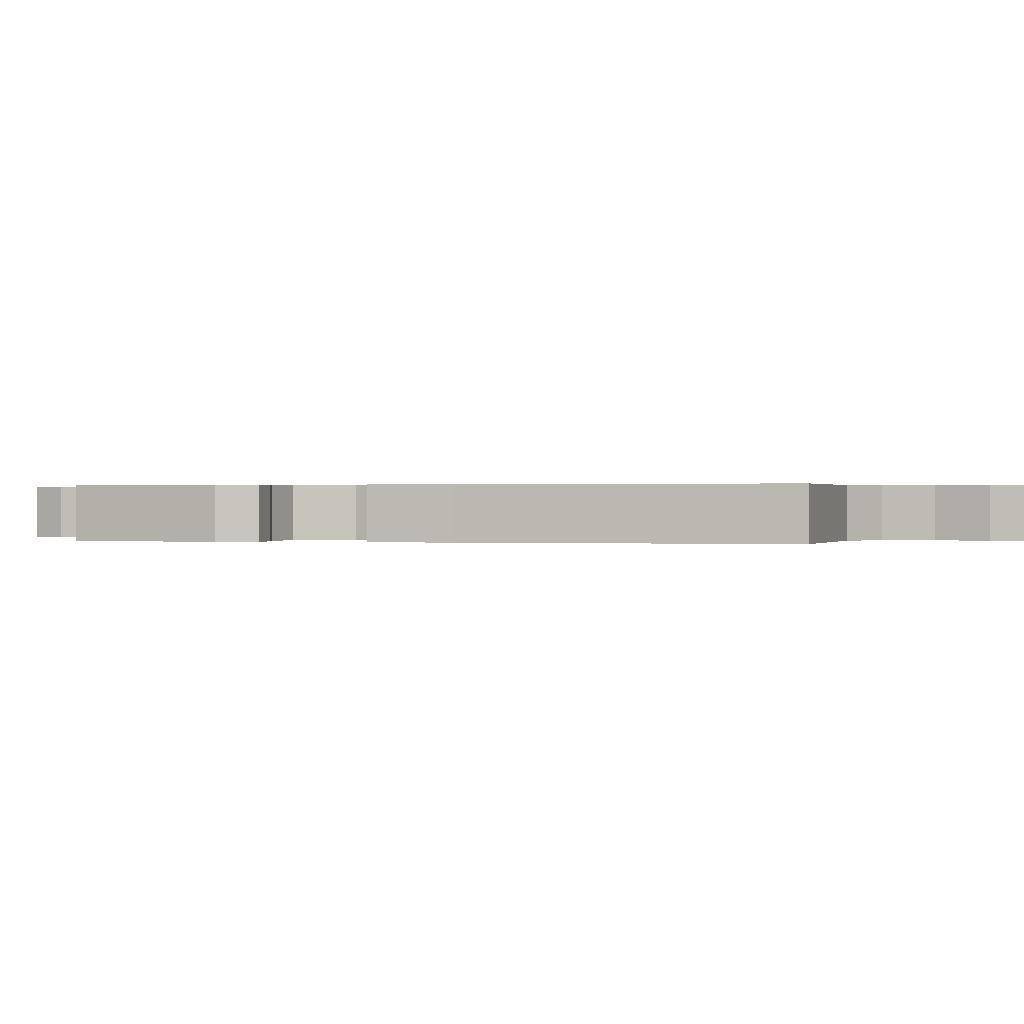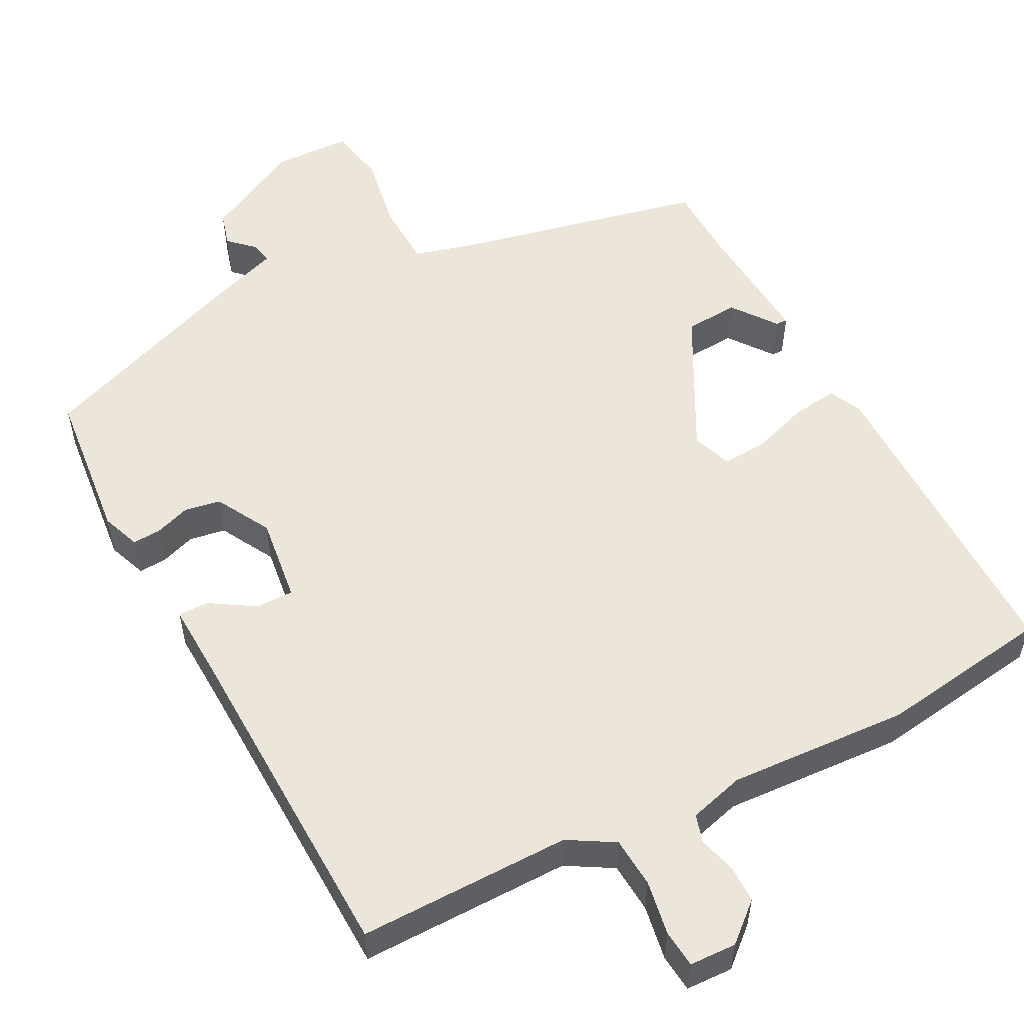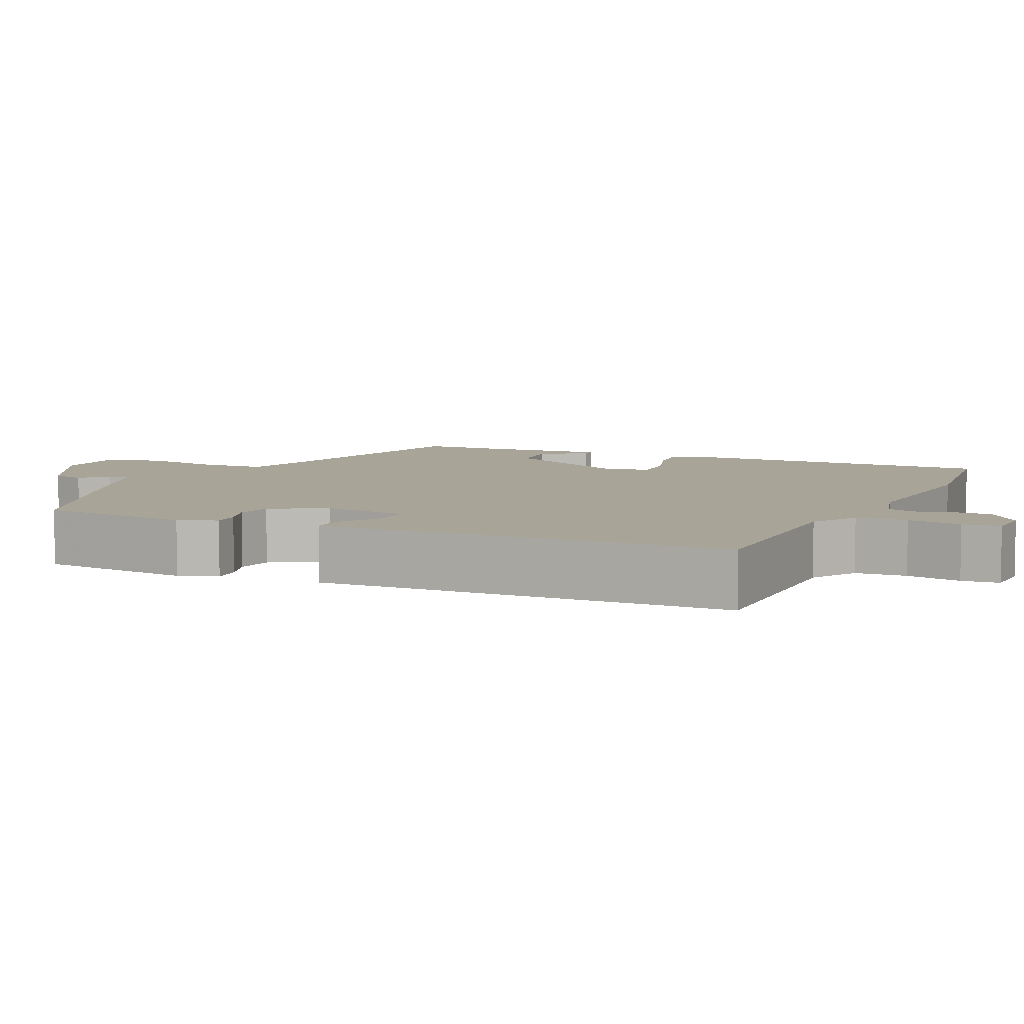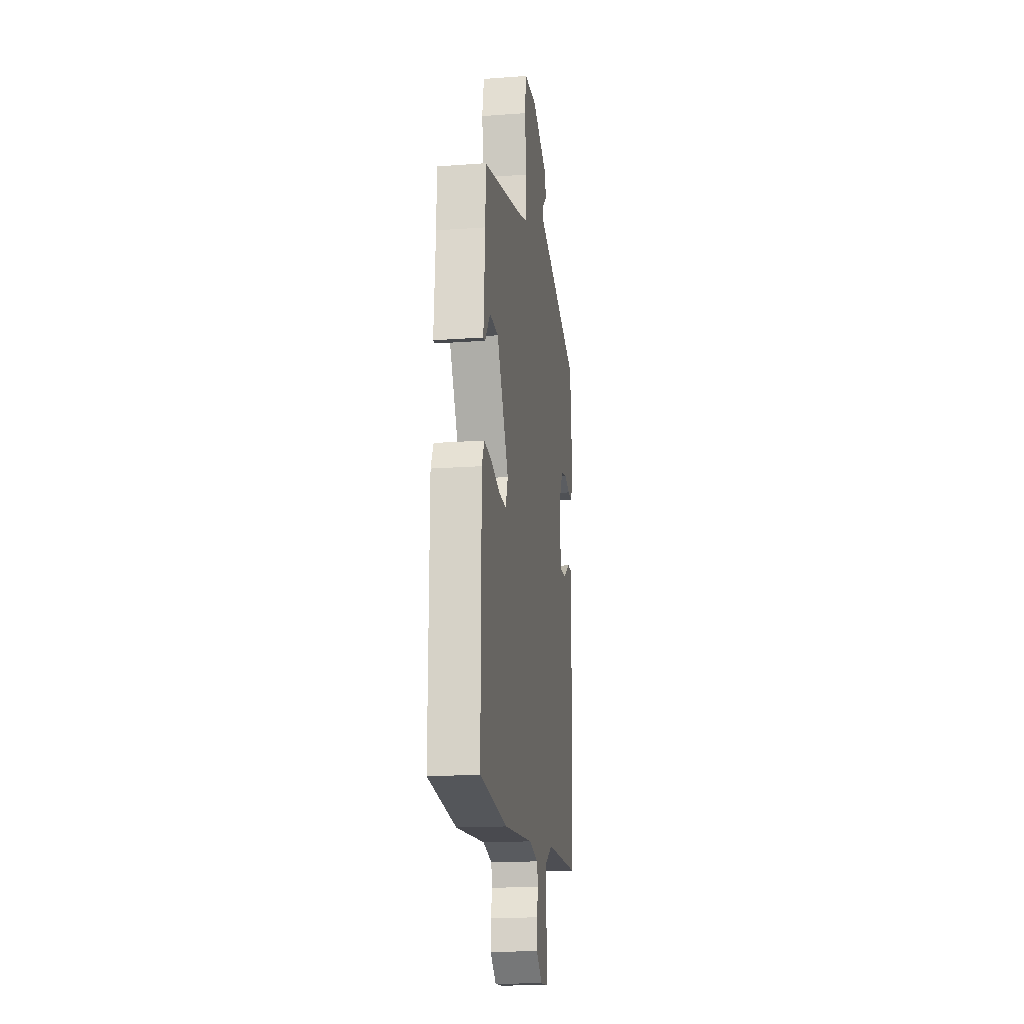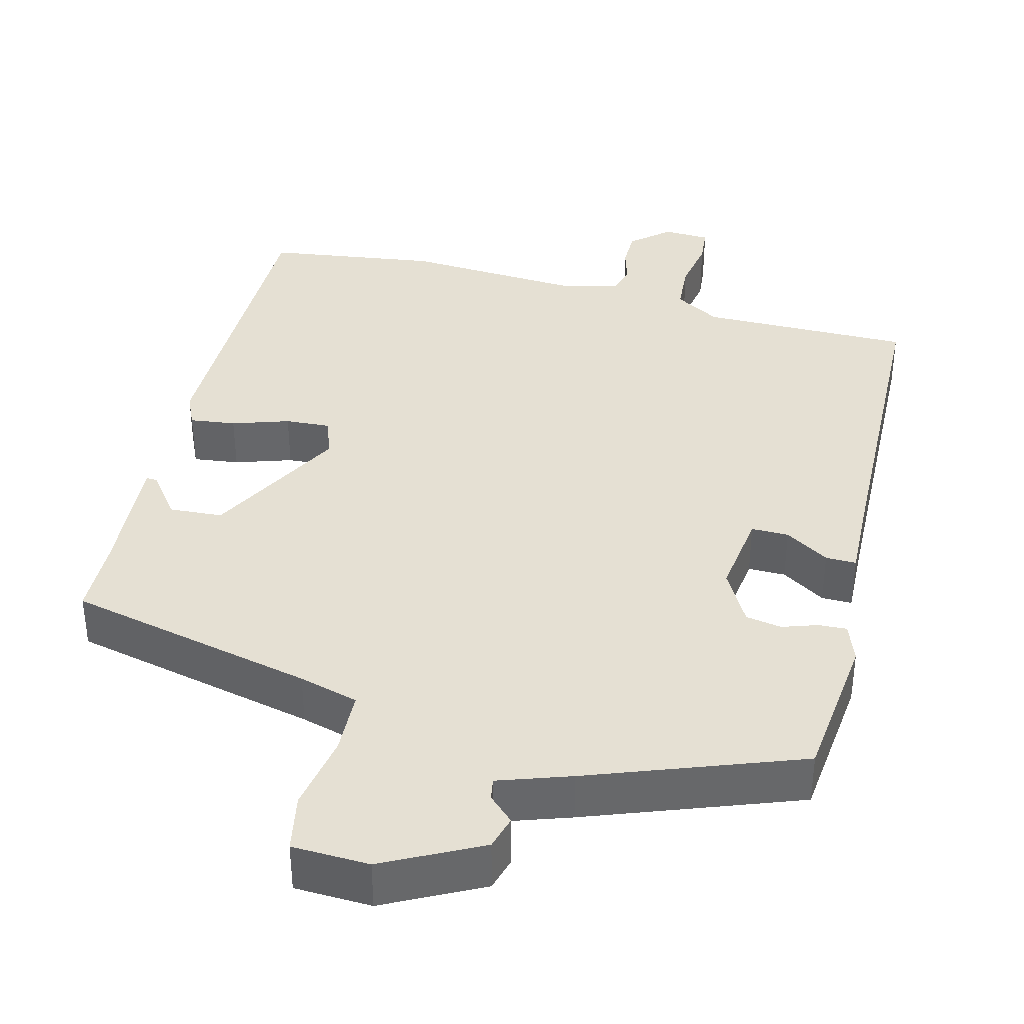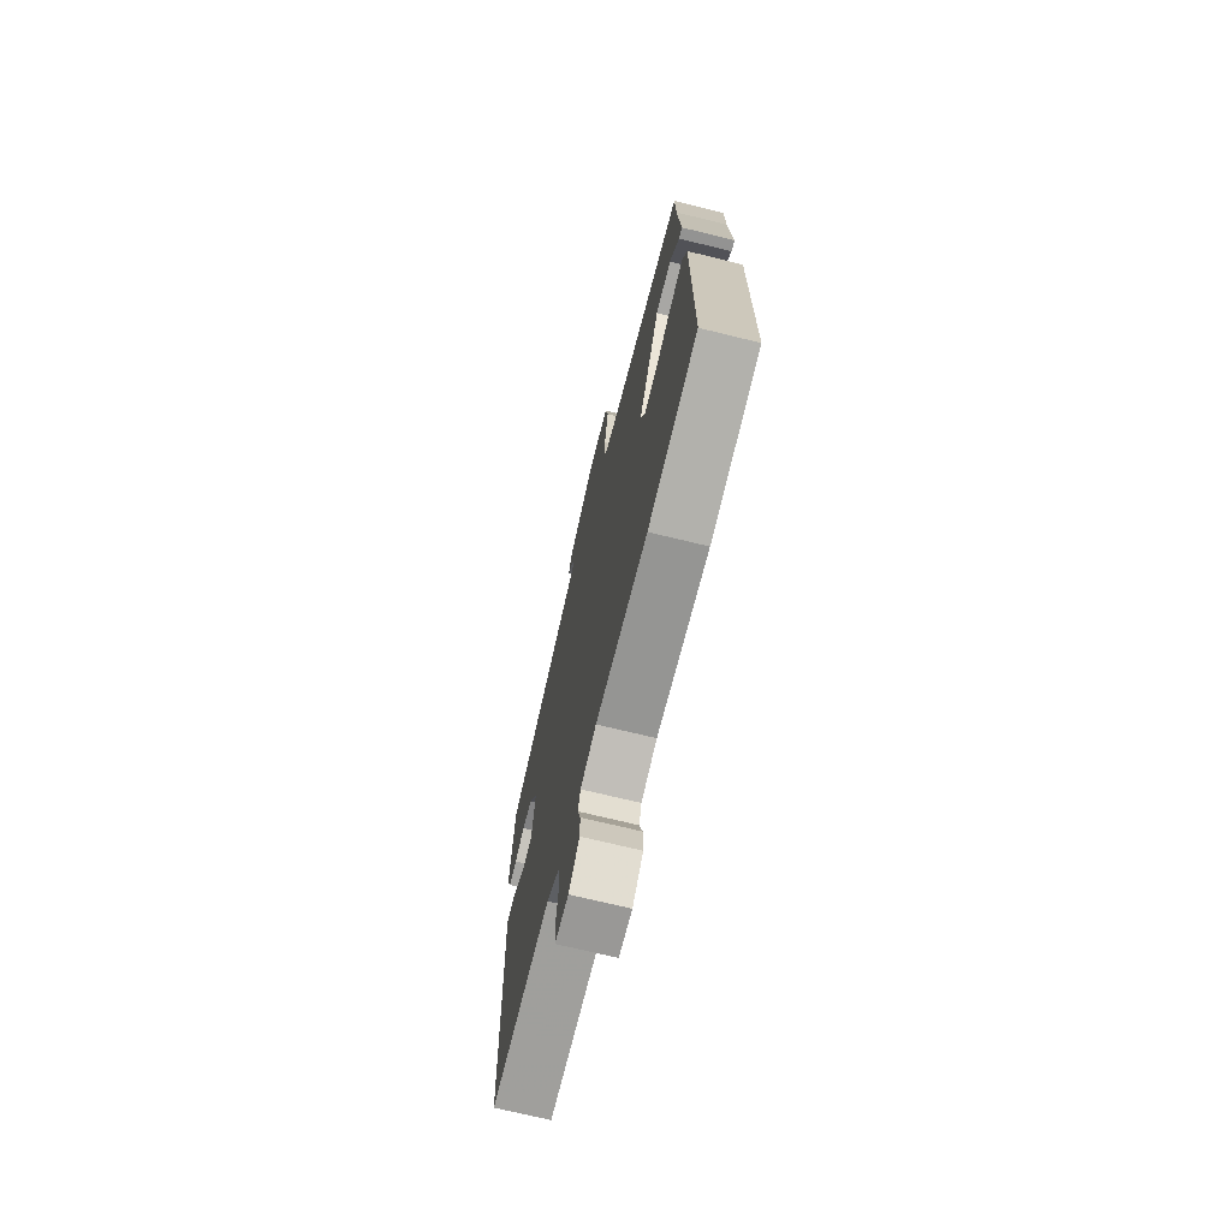
<metadata>
{"format":"obj","ext":"obj","renderer":"f3d","projection":"perspective","resolution":1024,"background":"white","views":[{"elev":0.2,"azim":107.5,"up":"+Y"},{"elev":54.5,"azim":152.7,"up":"+Y"},{"elev":7.0,"azim":115.4,"up":"+Y"},{"elev":-16.8,"azim":-81.5,"up":"+Z"},{"elev":38.1,"azim":14.8,"up":"+Y"},{"elev":-70.5,"azim":-103.8,"up":"+Z"}]}
</metadata>
<code>
v -0.499 0.07 0.38
v -0.173 0.07 0.451
v -0.095 0.07 0.472
v -0.091 0.07 0.556
v -0.108 0.07 0.657
v -0.093 0.07 0.732
v 0.008 0.07 0.735
v 0.134 0.07 0.669
v 0.146 0.07 0.625
v 0.113 0.07 0.594
v 0.108 0.07 0.566
v 0.202 0.07 0.533
v 0.476 0.07 0.429
v 0.496 0.07 0.23
v 0.477 0.07 0.18
v 0.44 0.07 0.182
v 0.394 0.07 0.198
v 0.347 0.07 0.19
v 0.307 0.07 0.119
v 0.321 0.07 0.007
v 0.37 0.07 0.007
v 0.428 0.07 0.043
v 0.468 0.07 0.043
v 0.463 0.07 -0.067
v 0.448 0.07 -0.493
v 0.171 0.07 -0.49
v 0.111 0.07 -0.525
v 0.106 0.07 -0.591
v 0.118 0.07 -0.662
v 0.113 0.07 -0.711
v 0.052 0.07 -0.713
v 0.003 0.07 -0.67
v 0.003 0.07 -0.62
v 0.017 0.07 -0.573
v 0.006 0.07 -0.536
v -0.066 0.07 -0.516
v -0.302 0.07 -0.529
v -0.526 0.07 -0.496
v -0.523 0.07 -0.078
v -0.503 0.07 -0.035
v -0.443 0.07 -0.043
v -0.369 0.07 -0.068
v -0.31 0.07 -0.072
v -0.291 0.07 -0.02
v -0.387 0.07 0.163
v -0.457 0.07 0.168
v -0.5 0.07 0.111
v -0.515 0.07 0.11
v -0.502 0.07 0.28
v -0.499 0 0.38
v -0.173 0 0.451
v -0.095 0 0.472
v -0.091 0 0.556
v -0.108 0 0.657
v -0.093 0 0.732
v 0.008 0 0.735
v 0.134 0 0.669
v 0.146 0 0.625
v 0.113 0 0.594
v 0.108 0 0.566
v 0.202 0 0.533
v 0.476 0 0.429
v 0.496 0 0.23
v 0.477 0 0.18
v 0.44 0 0.182
v 0.394 0 0.198
v 0.347 0 0.19
v 0.307 0 0.119
v 0.321 0 0.007
v 0.37 0 0.007
v 0.428 0 0.043
v 0.468 0 0.043
v 0.463 0 -0.067
v 0.448 0 -0.493
v 0.171 0 -0.49
v 0.111 0 -0.525
v 0.106 0 -0.591
v 0.118 0 -0.662
v 0.113 0 -0.711
v 0.052 0 -0.713
v 0.003 0 -0.67
v 0.003 0 -0.62
v 0.017 0 -0.573
v 0.006 0 -0.536
v -0.066 0 -0.516
v -0.302 0 -0.529
v -0.526 0 -0.496
v -0.523 0 -0.078
v -0.503 0 -0.035
v -0.443 0 -0.043
v -0.369 0 -0.068
v -0.31 0 -0.072
v -0.291 0 -0.02
v -0.387 0 0.163
v -0.457 0 0.168
v -0.5 0 0.111
v -0.515 0 0.11
v -0.502 0 0.28
f 46 47 48 49
f 45 46 49 1
f 44 45 1 2
f 39 40 41 42
f 39 42 43
f 36 37 38 39
f 35 36 39 43
f 31 32 33 34
f 29 30 31 34
f 28 29 34 35
f 27 28 35 43
f 24 25 26
f 21 22 23 24
f 20 21 24 26
f 19 20 26 27
f 14 15 16 17
f 14 17 18
f 11 12 13 14
f 11 14 18
f 7 8 9 10
f 7 10 11
f 4 5 6 7
f 3 4 7 11
f 44 2 3
f 19 27 43 44
f 18 19 44
f 3 11 18 44
f 98 97 96 95
f 50 98 95 94
f 51 50 94 93
f 91 90 89 88
f 92 91 88
f 88 87 86 85
f 92 88 85 84
f 83 82 81 80
f 83 80 79 78
f 84 83 78 77
f 92 84 77 76
f 75 74 73
f 73 72 71 70
f 75 73 70 69
f 76 75 69 68
f 66 65 64 63
f 67 66 63
f 63 62 61 60
f 67 63 60
f 59 58 57 56
f 60 59 56
f 56 55 54 53
f 60 56 53 52
f 52 51 93
f 93 92 76 68
f 93 68 67
f 93 67 60 52
f 1 50 51 2
f 2 51 52 3
f 3 52 53 4
f 4 53 54 5
f 5 54 55 6
f 6 55 56 7
f 7 56 57 8
f 8 57 58 9
f 9 58 59 10
f 10 59 60 11
f 11 60 61 12
f 12 61 62 13
f 13 62 63 14
f 14 63 64 15
f 15 64 65 16
f 16 65 66 17
f 17 66 67 18
f 18 67 68 19
f 19 68 69 20
f 20 69 70 21
f 21 70 71 22
f 22 71 72 23
f 23 72 73 24
f 24 73 74 25
f 25 74 75 26
f 26 75 76 27
f 27 76 77 28
f 28 77 78 29
f 29 78 79 30
f 30 79 80 31
f 31 80 81 32
f 32 81 82 33
f 33 82 83 34
f 34 83 84 35
f 35 84 85 36
f 36 85 86 37
f 37 86 87 38
f 38 87 88 39
f 39 88 89 40
f 40 89 90 41
f 41 90 91 42
f 42 91 92 43
f 43 92 93 44
f 44 93 94 45
f 45 94 95 46
f 46 95 96 47
f 47 96 97 48
f 48 97 98 49
f 49 98 50 1

</code>
